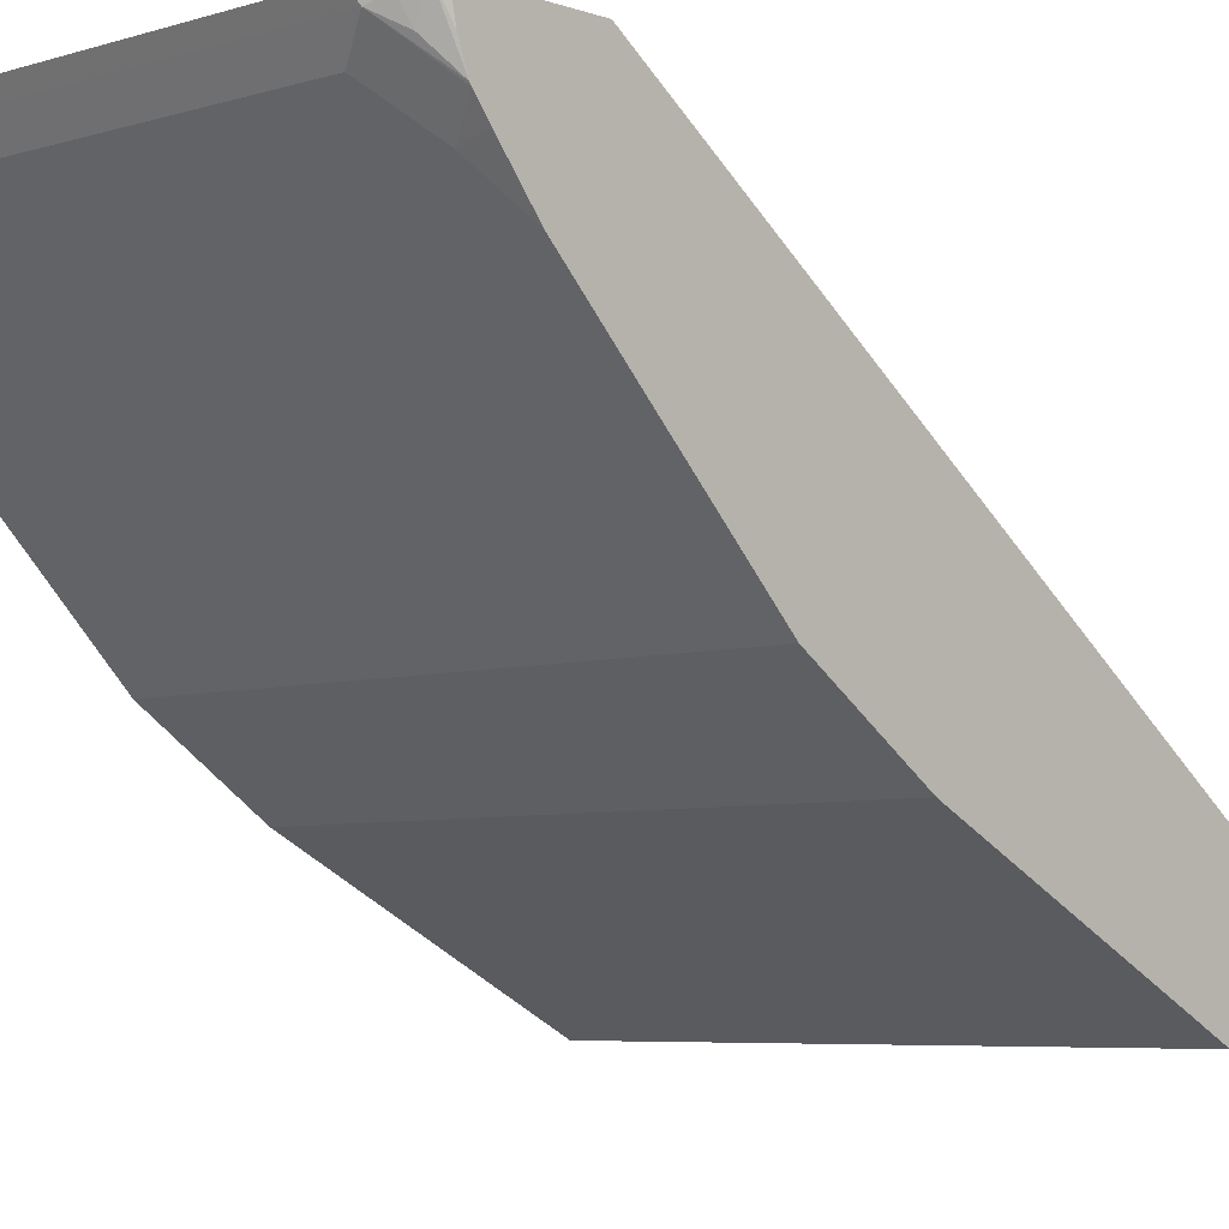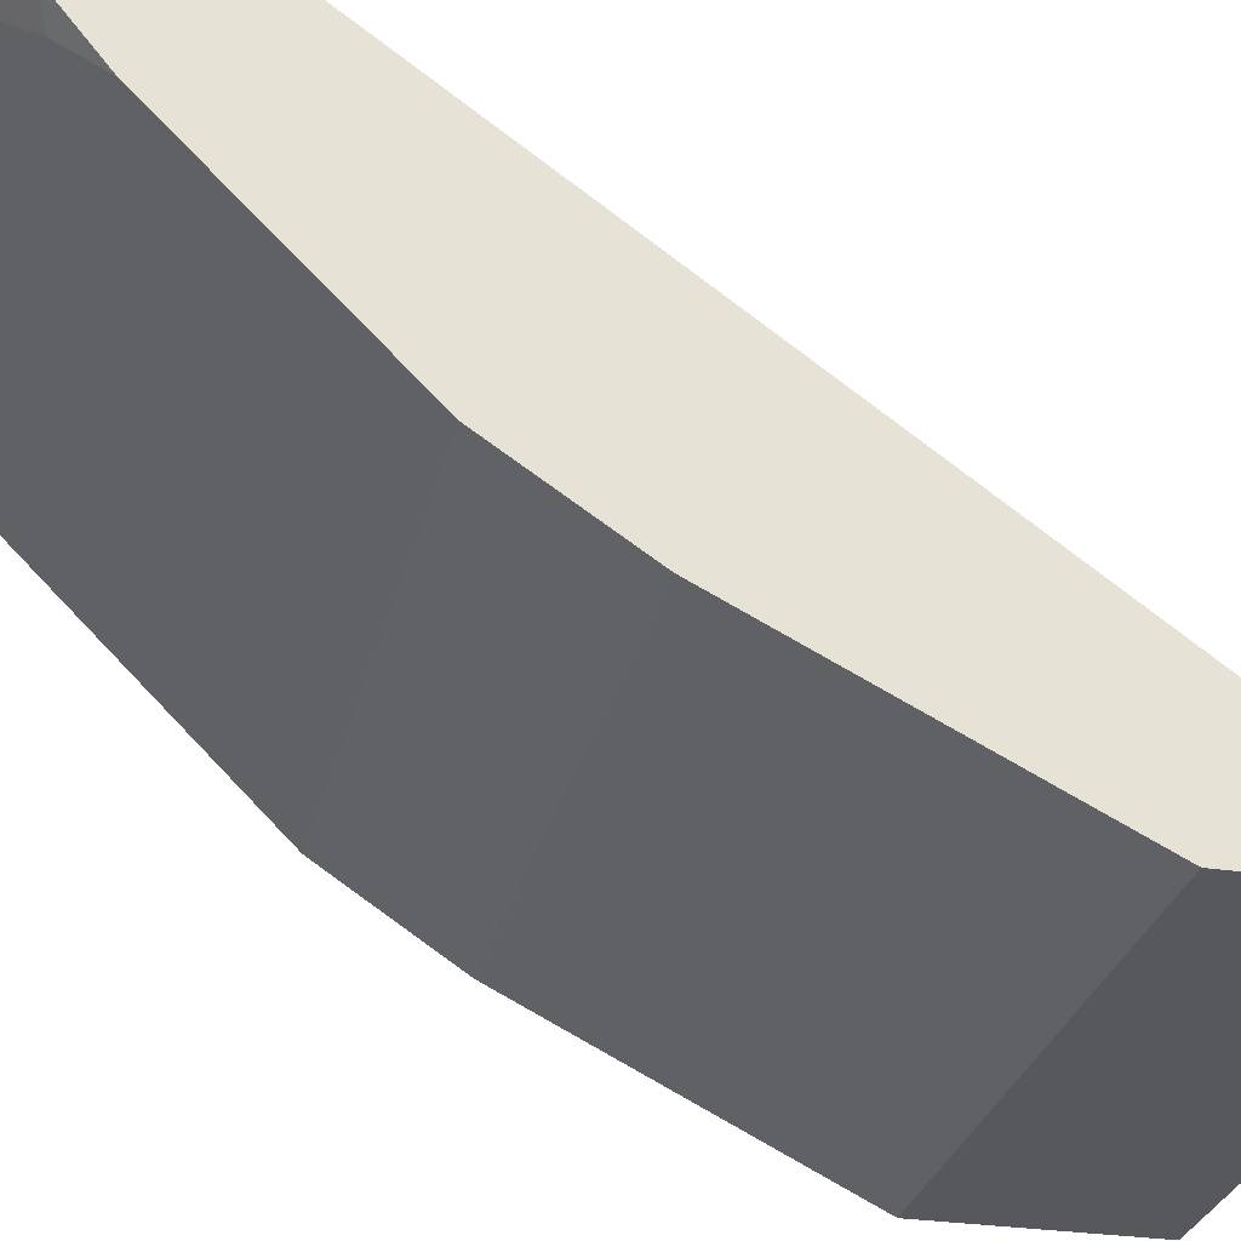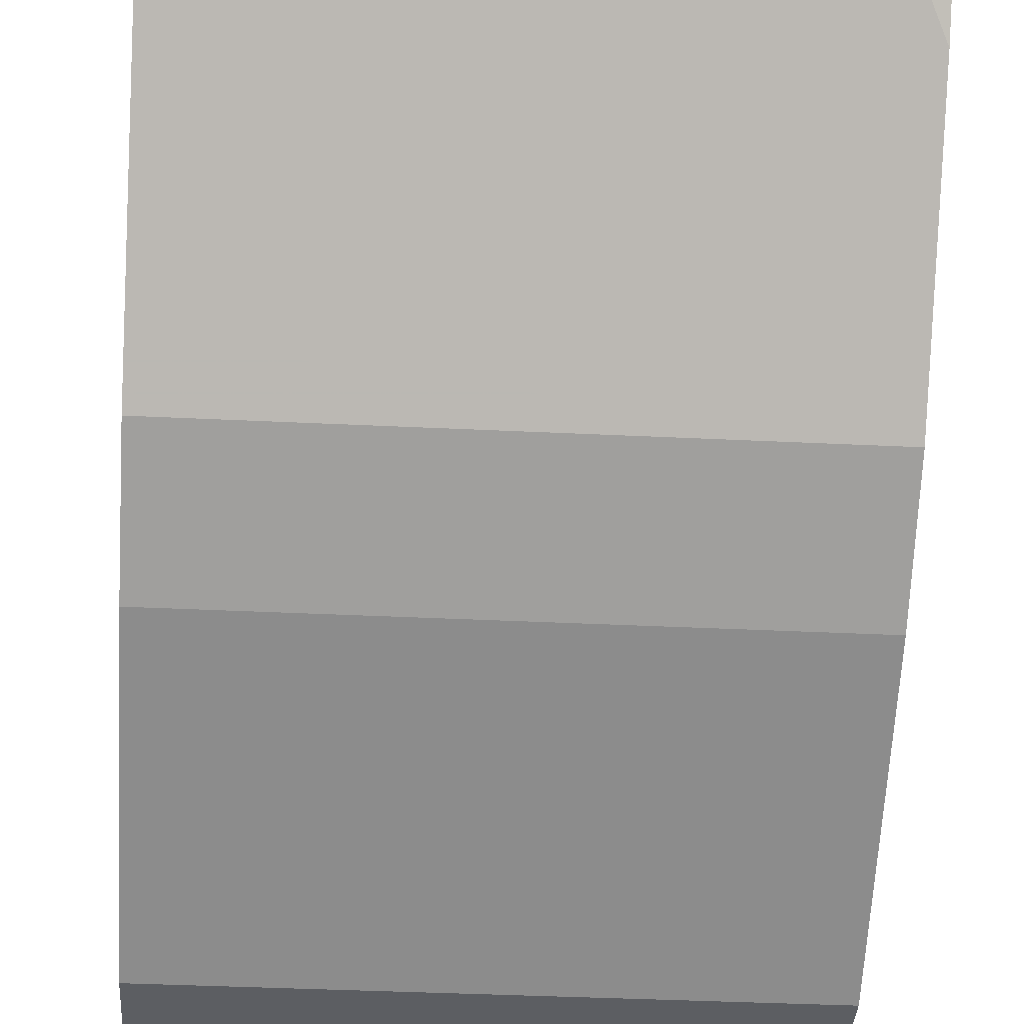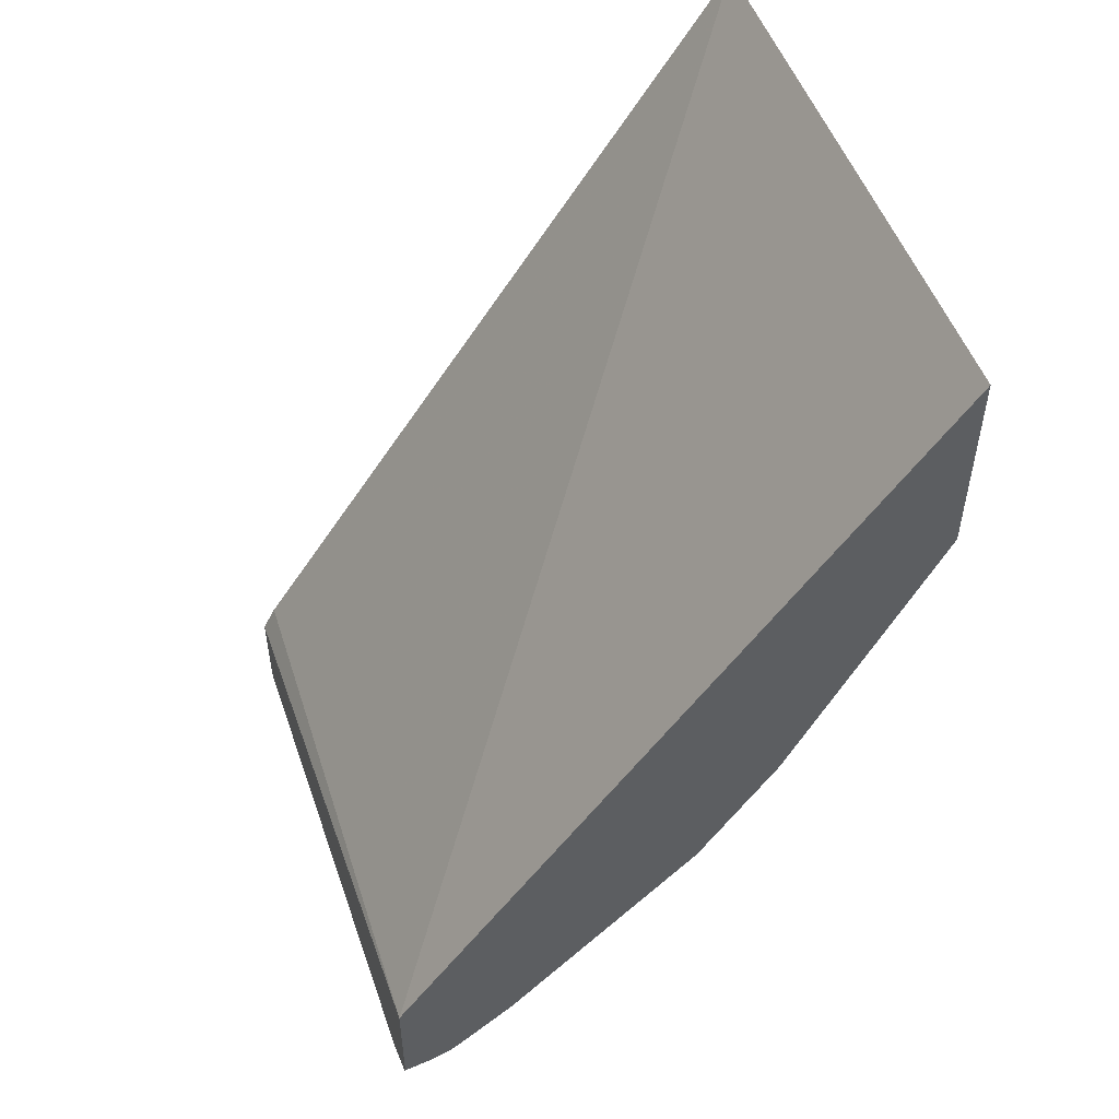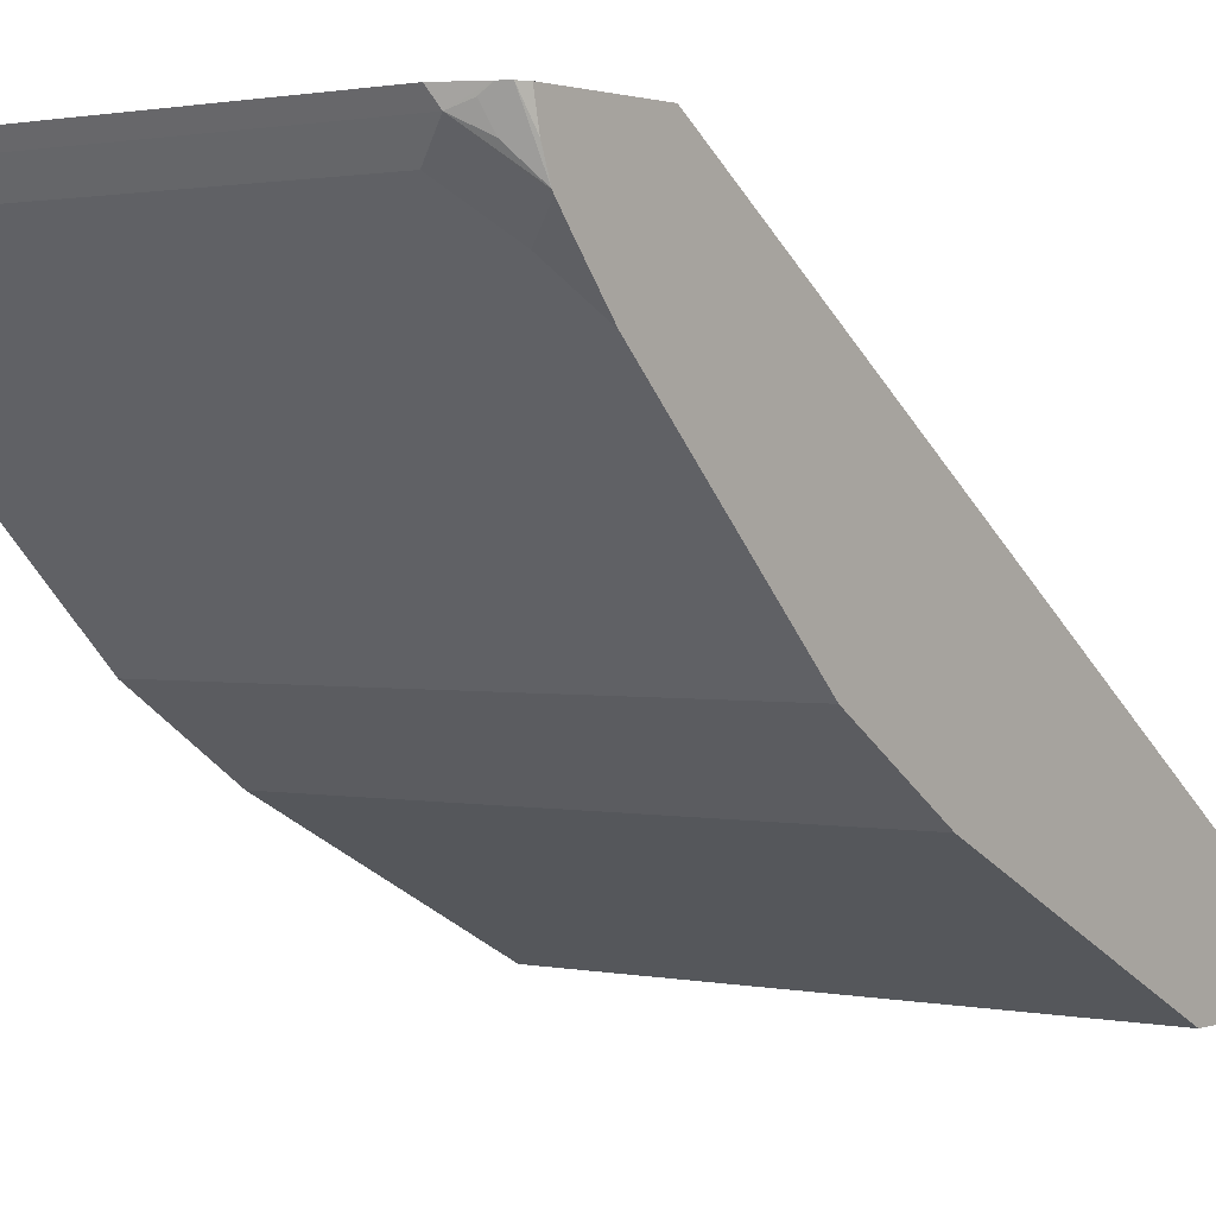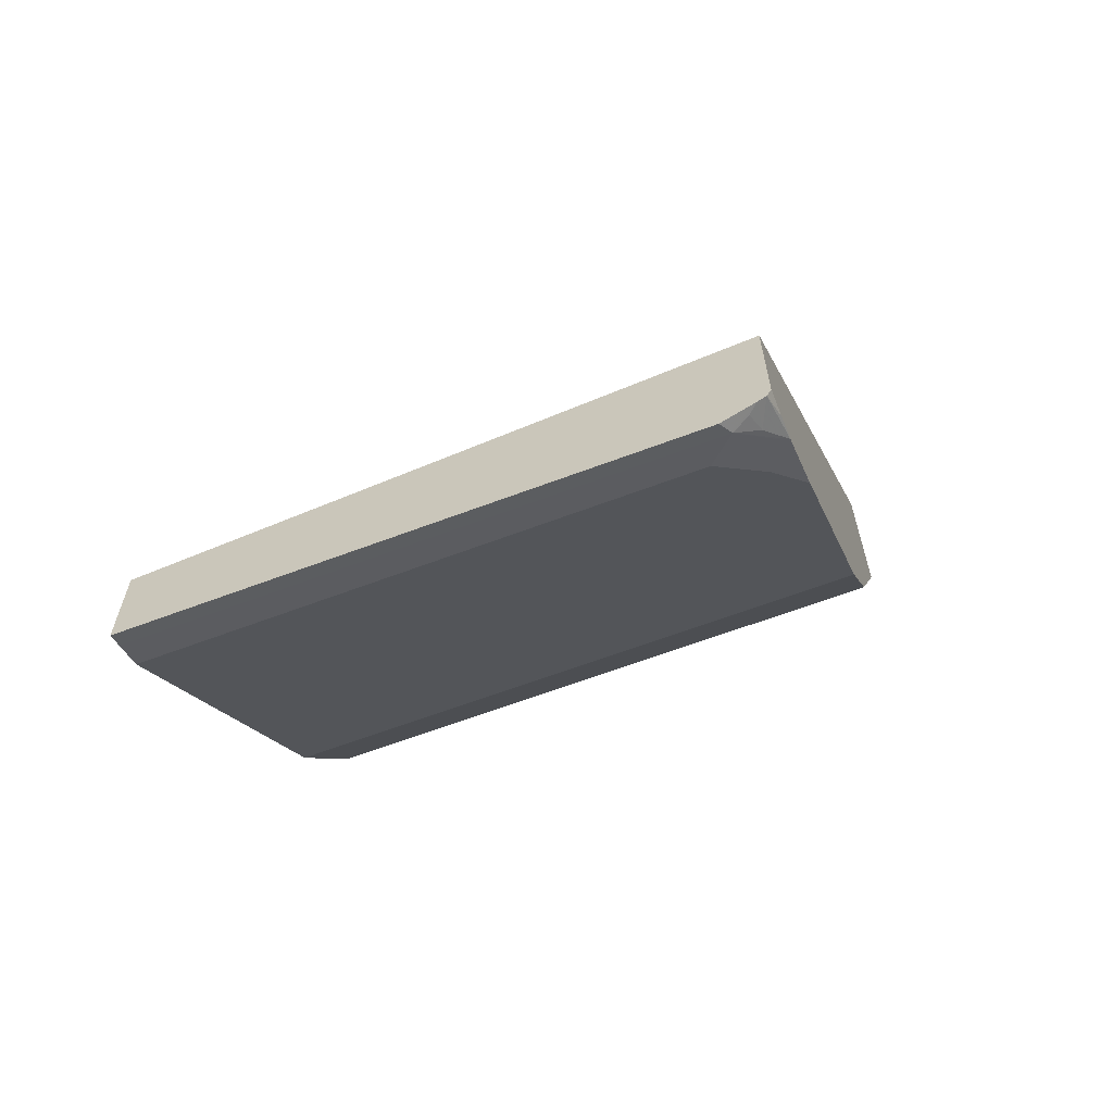
<metadata>
{"format":"obj","ext":"obj","renderer":"f3d","projection":"perspective","resolution":1024,"background":"white","views":[{"elev":-5.8,"azim":43.3,"up":"+Z"},{"elev":-28.7,"azim":77.1,"up":"+Z"},{"elev":-37.5,"azim":-3.6,"up":"+Z"},{"elev":51.5,"azim":70.9,"up":"+Y"},{"elev":1.2,"azim":38.1,"up":"+Z"},{"elev":-63.7,"azim":20.9,"up":"+Y"}]}
</metadata>
<code>
v -6.922e-05 -0.6183 -0.3676
v -6.922e-05 -0.6153 -0.3738
v 0.2269 -0.6183 -0.3676
v -6.922e-05 -0.5752 -0.3676
v -6.922e-05 -0.6095 -0.3853
v 0.23 -0.6153 -0.3738
v 0.2331 -0.6153 -0.3676
v 0.2468 -0.5534 -0.3676
v -6.922e-05 -0.5635 -0.3738
v 0.2185 -0.6095 -0.3853
v -6.922e-05 -0.5923 -0.4025
v 0.2358 -0.5923 -0.4025
v 0.2468 -0.5978 -0.3915
v 0.2468 -0.5986 -0.3903
v 0.2394 -0.6081 -0.3795
v 0.2372 -0.6124 -0.3709
v 0.241 -0.6113 -0.3676
v 0.2468 -0.6051 -0.3676
v 0.2468 -0.2247 -0.6036
v -6.922e-05 -0.2247 -0.6036
v -6.922e-05 -0.5578 -0.437
v 0.2468 -0.5915 -0.3995
v 0.2468 -0.5578 -0.437
v 0.2468 -0.575 -0.4198
v 0.2468 -0.6026 -0.3795
v 0.2448 -0.6091 -0.3676
v 0.2414 -0.6111 -0.3676
v 0.2468 -0.3109 -0.6036
v -6.922e-05 -0.3106 -0.6036
v -6.922e-05 -0.506 -0.4888
v 0.2468 -0.506 -0.4888
v 0.2468 -0.3901 -0.564
v 3.26e-06 -0.3109 -0.6036
v -6.922e-05 -0.322 -0.598
v -6.922e-05 -0.4888 -0.506
v 0.2468 -0.4888 -0.506
v 0.2468 -0.4255 -0.5463
v -6.922e-05 -0.4313 -0.5434
v -6.922e-05 -0.3796 -0.5692
v -6.922e-05 -0.437 -0.5405
v 0.2468 -0.437 -0.5405
f 15 26 27
f 14 26 15
f 14 25 26
f 12 24 22
f 12 23 24
f 12 22 13
f 11 23 12
f 11 21 23
f 8 37 32
f 8 19 20
f 8 28 19
f 8 32 28
f 8 41 37
f 8 36 41
f 8 31 36
f 8 23 31
f 8 20 9
f 38 41 40
f 8 24 23
f 18 26 25
f 37 41 38
f 35 41 36
f 35 40 41
f 33 39 34
f 32 39 33
f 32 38 39
f 32 37 38
f 16 27 17
f 30 36 31
f 29 33 34
f 28 32 33
f 21 31 23
f 21 30 31
f 19 29 20
f 19 33 29
f 19 28 33
f 30 35 36
f 8 22 24
f 15 27 16
f 8 14 13
f 1 38 40
f 1 39 38
f 1 34 39
f 1 29 34
f 1 20 29
f 1 9 20
f 1 4 9
f 1 40 35
f 1 8 4
f 1 27 26
f 1 17 27
f 1 7 17
f 1 3 7
f 1 6 3
f 1 2 6
f 8 13 22
f 1 18 8
f 1 35 30
f 1 26 18
f 1 21 11
f 1 30 21
f 8 25 14
f 8 18 25
f 6 17 7
f 6 16 17
f 6 14 15
f 6 13 14
f 6 12 13
f 6 15 16
f 5 12 10
f 5 11 12
f 4 8 9
f 3 6 7
f 2 10 6
f 2 5 10
f 1 5 2
f 6 10 12
f 1 11 5

</code>
